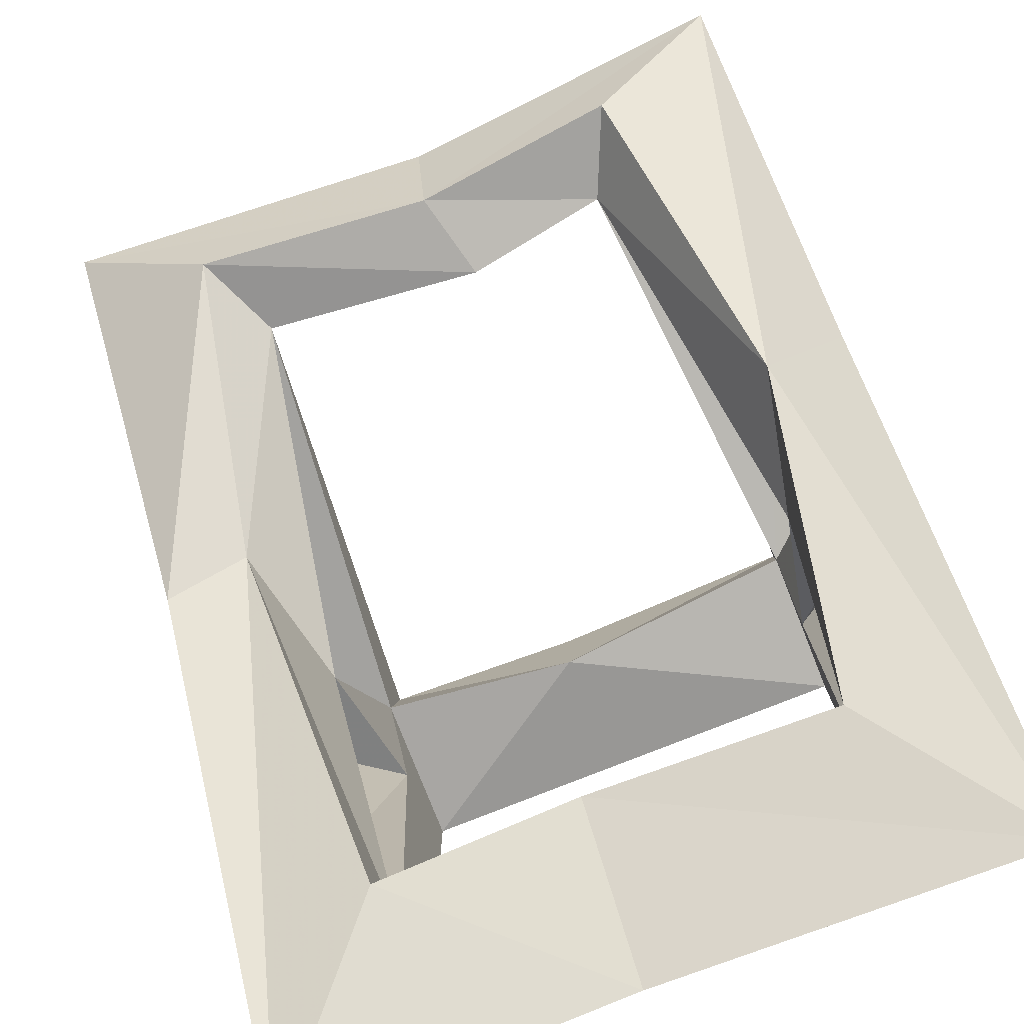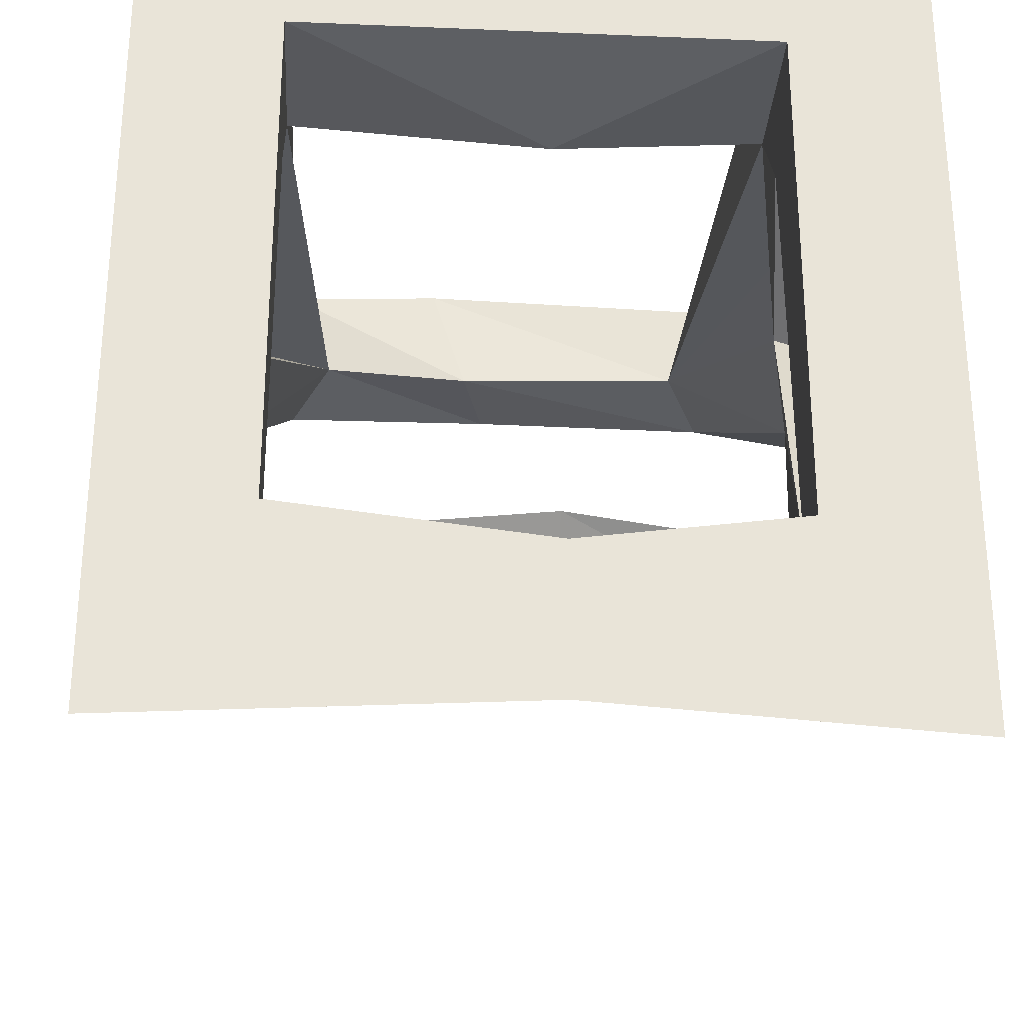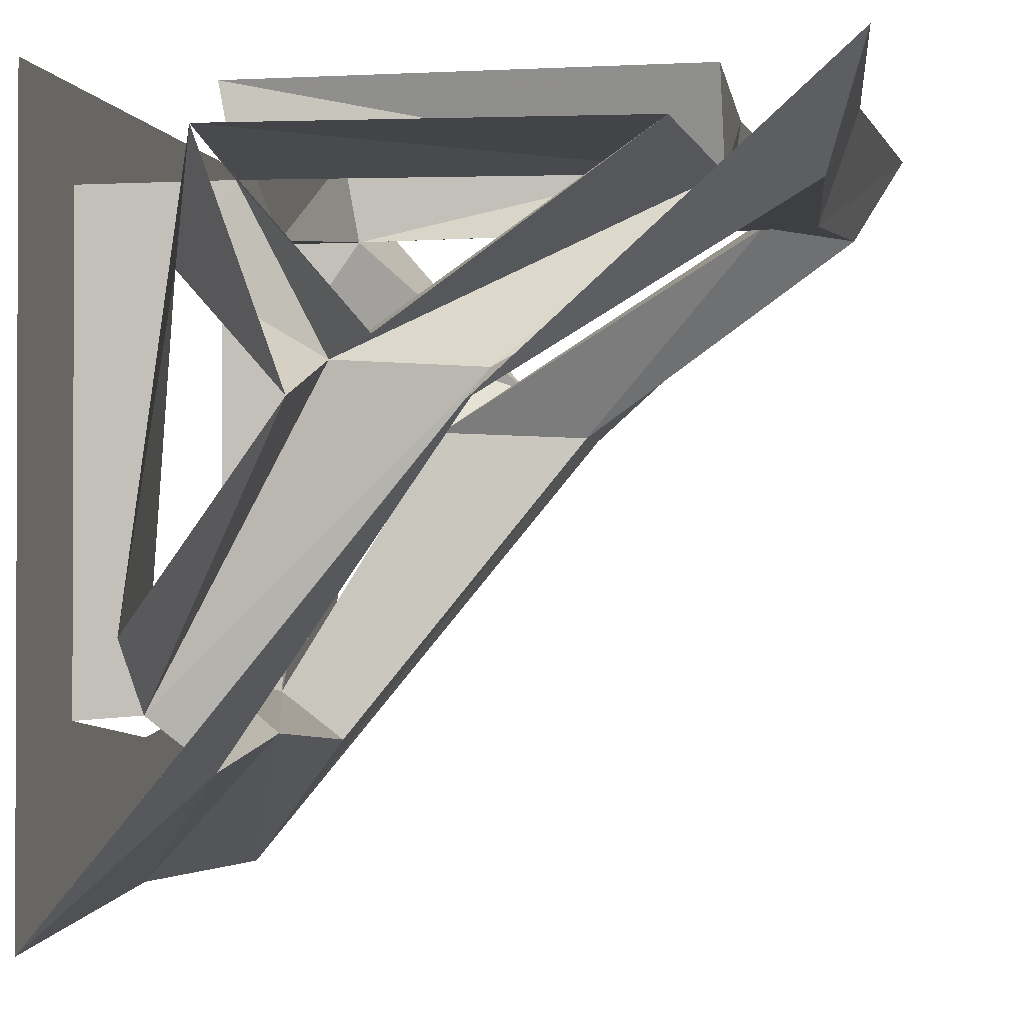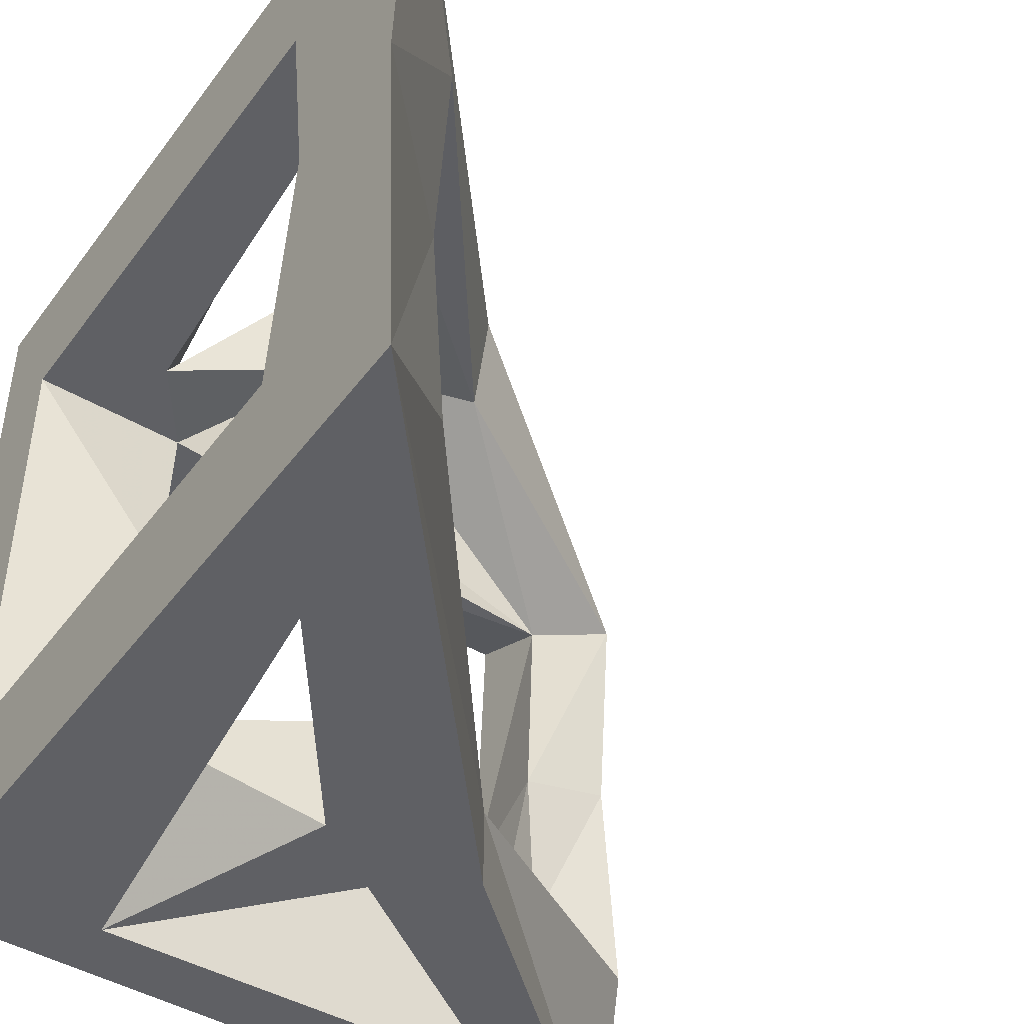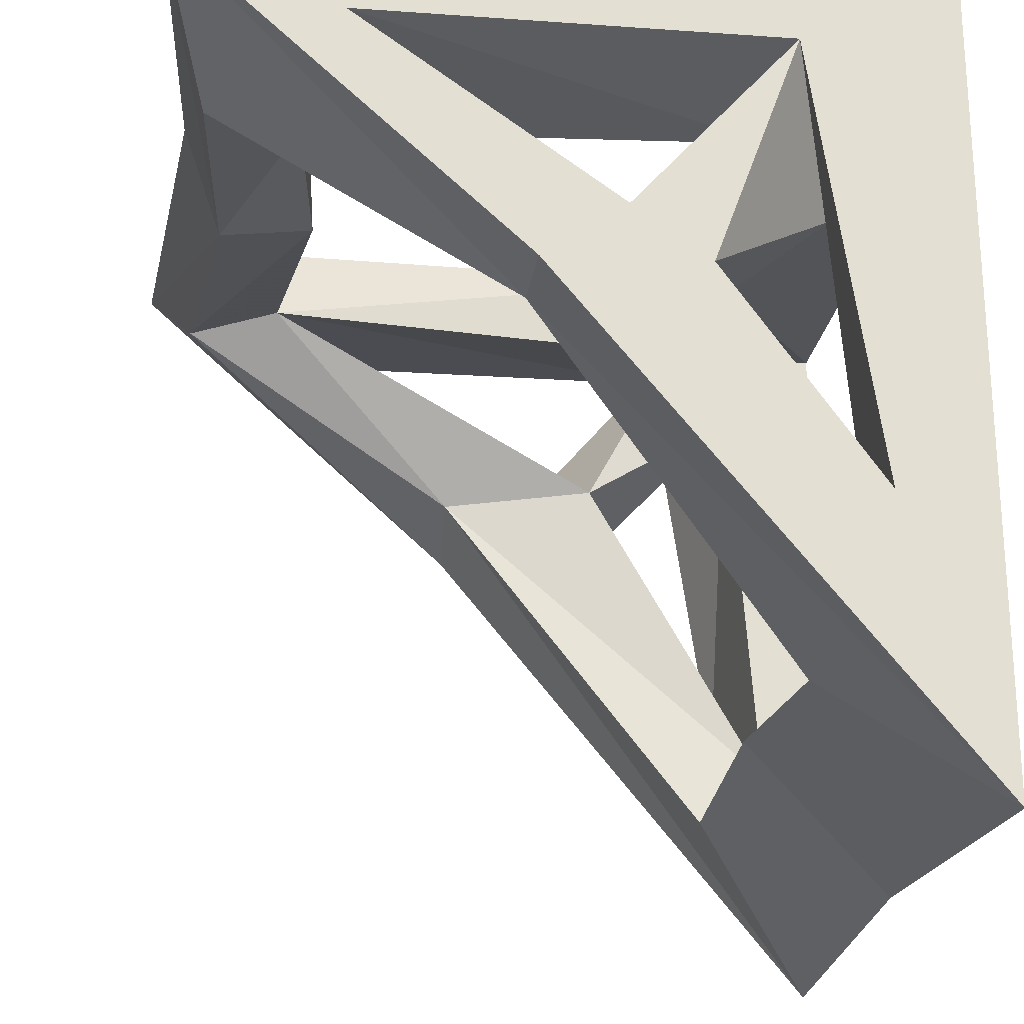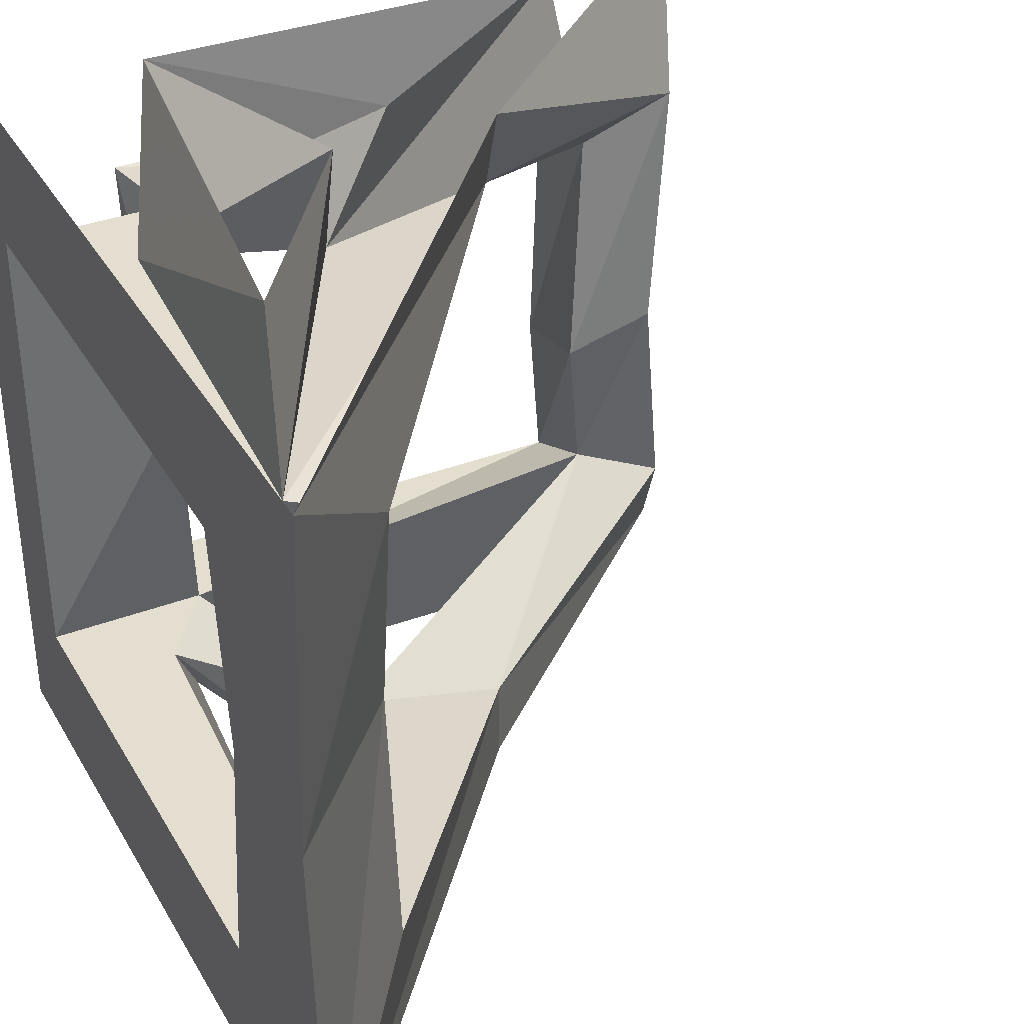
<metadata>
{"format":"obj","ext":"obj","renderer":"f3d","projection":"perspective","resolution":1024,"background":"white","views":[{"elev":-78.8,"azim":111.6,"up":"+Y"},{"elev":-28.6,"azim":-93.6,"up":"+Y"},{"elev":-1.2,"azim":10.7,"up":"+Y"},{"elev":-45.2,"azim":-34.2,"up":"+Z"},{"elev":-22.7,"azim":171.9,"up":"+Y"},{"elev":35.8,"azim":-26.7,"up":"+Z"}]}
</metadata>
<code>
v 0.3125 -0.125 0.2578
v 0.3125 0 0.3125
v 0.2969 0 -0.1016
v 0.2812 -0.1562 -0.05469
v 0.4375 -0.1406 0.3125
v 0.04688 -0.3672 0.3828
v -0.1641 -0.3516 0.3359
v 0.2734 -0.09375 0.5
v -0.2891 -0.08594 0.5
v -0.2891 -0.125 0.3125
v -0.3125 0 0.3125
v 0.4062 -0.1562 -0.02344
v 0.4609 0 -0.03125
v 0.5 0 0.5
v 0.3125 -0.125 -0.2578
v 0.4375 -0.1406 -0.3125
v 0.5 0 -0.5
v 0.3125 0 -0.3125
v -0.2891 -0.125 -0.3125
v 0.2734 -0.09375 -0.5
v -0.1719 -0.4062 -0.3438
v 0.03906 -0.4141 -0.3906
v 0.03906 -0.4141 -0.5
v -0.5 0 -0.5
v -0.2891 -0.08594 -0.5
v -0.5 -1.062 -0.5
v -0.5 -0.125 -0.3125
v -0.5 -0.125 0.3125
v -0.5 0 0.5
v -0.5 -0.7969 0.3125
v -0.5 -1.062 0.5
v -0.5 -0.8359 0.03125
v -0.5 -1.031 0.03125
v -0.3125 -0.8594 0.3125
v 0.03906 -0.4141 0.5
v -0.3125 -0.1641 0.03125
v -0.3125 -0.03906 0.03125
v -0.3125 0 -0.3125
v -0.5 -0.7969 -0.3125
v -0.3125 -0.8281 0.03125
v -0.4062 -0.75 0.03125
v -0.4062 -0.7891 0.3125
v -0.1719 -0.4062 0.5
v -0.3672 -0.2344 0.3125
v -0.07031 -0.3359 0.5
v -0.3125 -0.8594 -0.3125
v -0.4062 -0.7891 -0.3125
v -0.375 -0.6875 0.5
v -0.07031 -0.3359 -0.5
v -0.1719 -0.4062 -0.5
v -0.3672 -0.2344 -0.3125
v -0.375 -0.6875 -0.5
f 1 2 3
f 1 3 4
f 1 5 6
f 1 6 7
f 1 10 11
f 1 11 2
f 4 3 18
f 4 18 15
f 15 18 19
f 15 21 22
f 15 22 16
f 17 23 20
f 17 20 24
f 24 20 25
f 24 25 26
f 34 40 41
f 34 41 42
f 34 42 6
f 6 42 7
f 7 44 10
f 7 10 45
f 7 45 8
f 40 46 47
f 40 47 41
f 44 42 30
f 44 30 28
f 44 28 10
f 49 50 25
f 49 19 51
f 49 51 21
f 49 21 20
f 49 20 50
f 50 20 23
f 50 23 52
f 25 52 26
f 26 52 23
f 46 22 21
f 46 21 47
f 27 39 47
f 27 47 51
f 27 51 19
f 19 18 38
f 1 4 5
f 12 5 4
f 12 4 15
f 12 15 16
f 16 22 17
f 17 22 23
f 31 33 34
f 31 34 6
f 31 6 35
f 35 6 5
f 35 5 14
f 36 10 28
f 36 28 27
f 36 27 19
f 33 26 40
f 33 40 34
f 40 26 46
f 26 23 22
f 26 22 46
f 1 7 8
f 1 8 9
f 1 9 10
f 15 19 20
f 15 20 21
f 44 9 48
f 44 48 42
f 25 51 47
f 25 47 52
f 19 25 20
f 12 13 14
f 12 14 5
f 12 16 17
f 12 17 13
f 24 26 27
f 24 27 28
f 24 28 29
f 29 28 30
f 29 30 31
f 31 30 32
f 31 32 33
f 36 37 11
f 36 11 10
f 36 19 38
f 36 38 37
f 33 32 39
f 33 39 26
f 7 42 43
f 7 43 44
f 9 45 10
f 44 43 9
f 42 48 43
f 49 25 19
f 50 52 21
f 50 21 51
f 50 51 25
f 47 21 52
f 27 26 39

</code>
